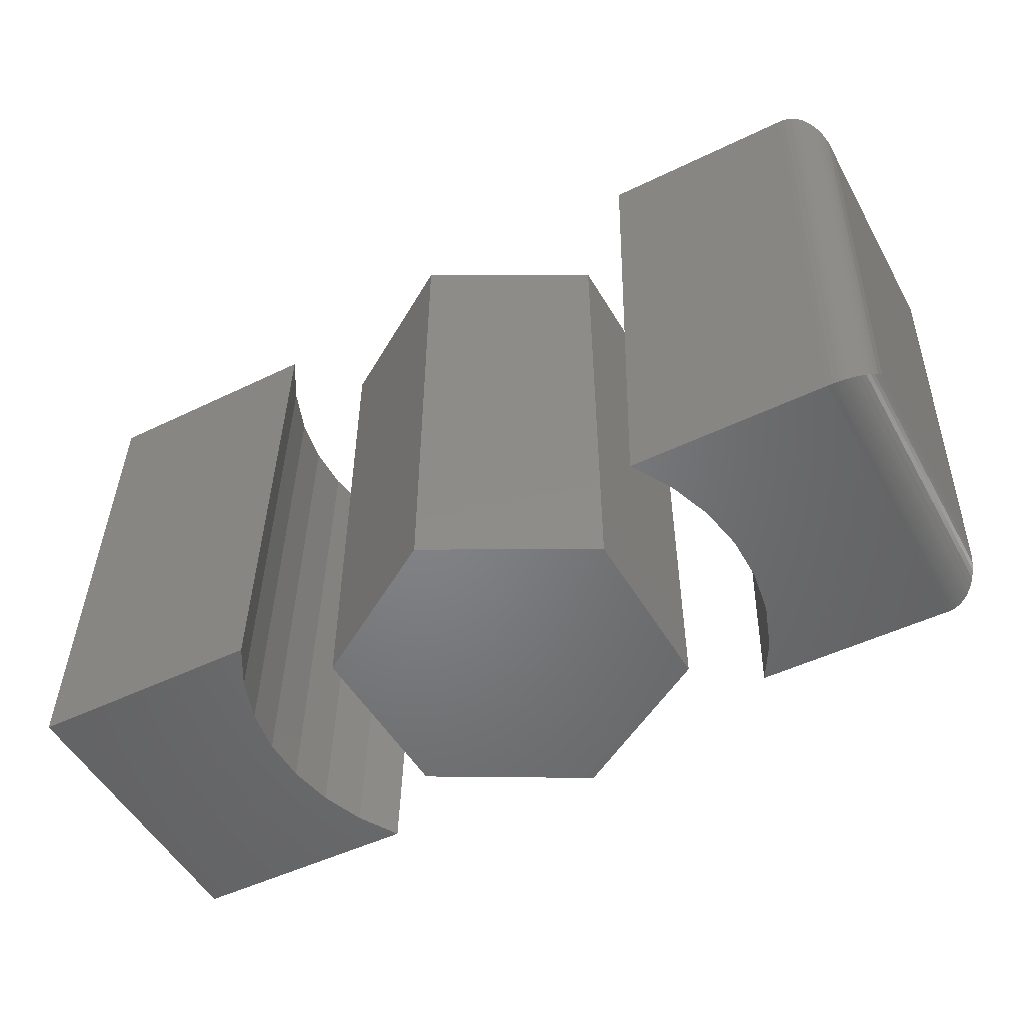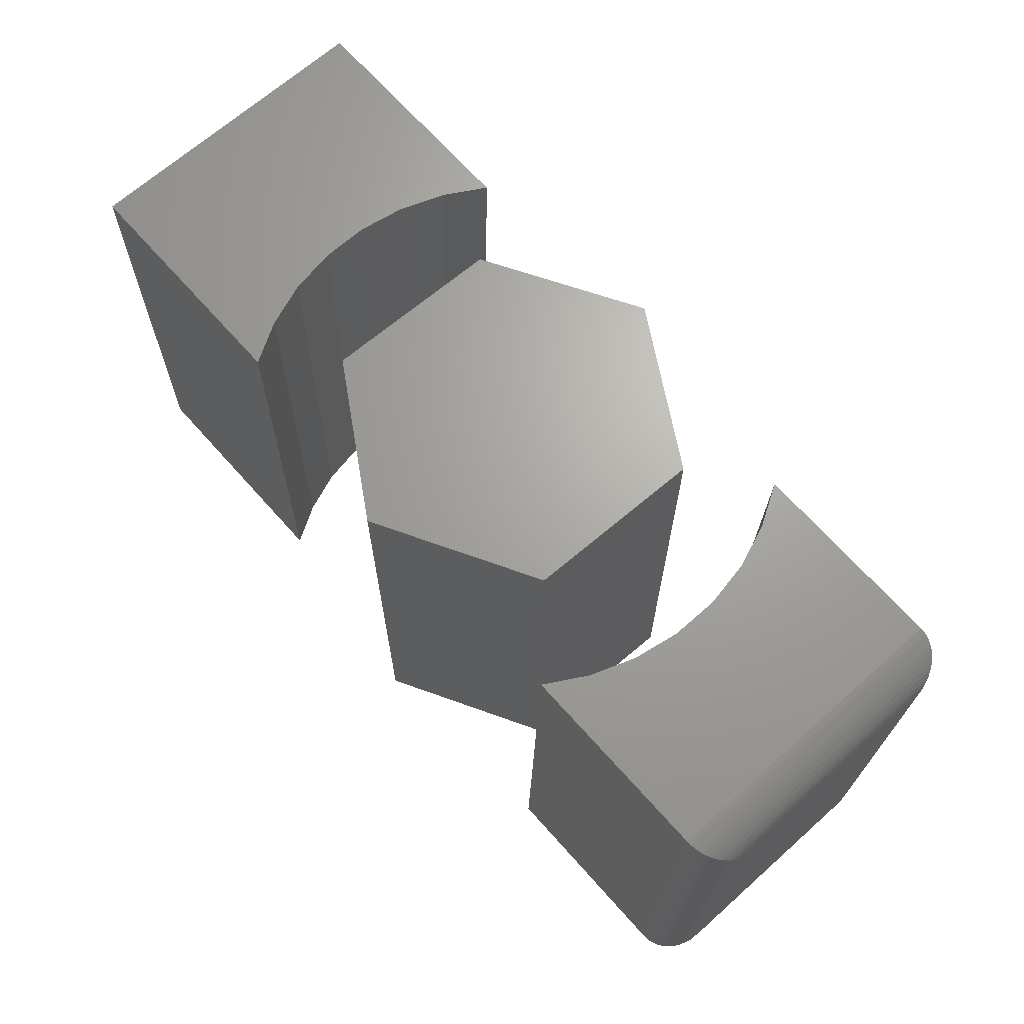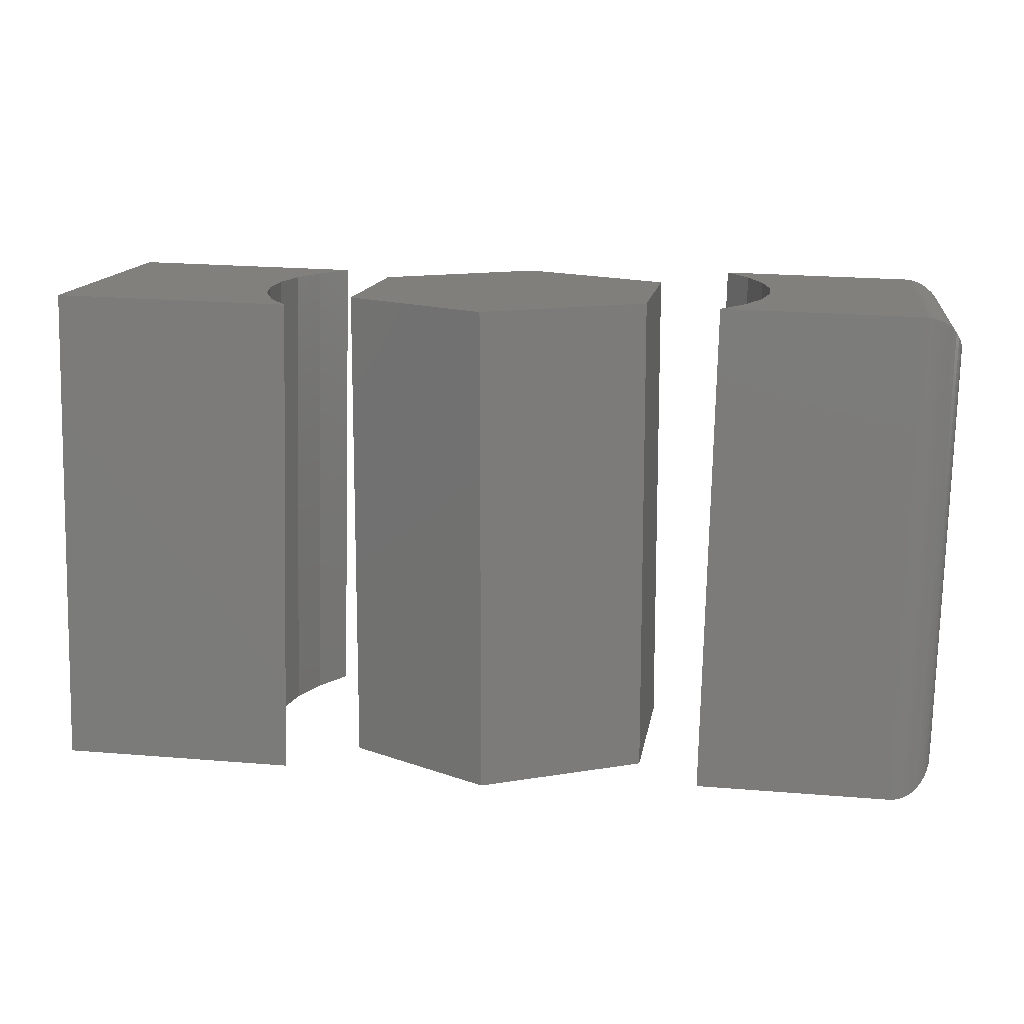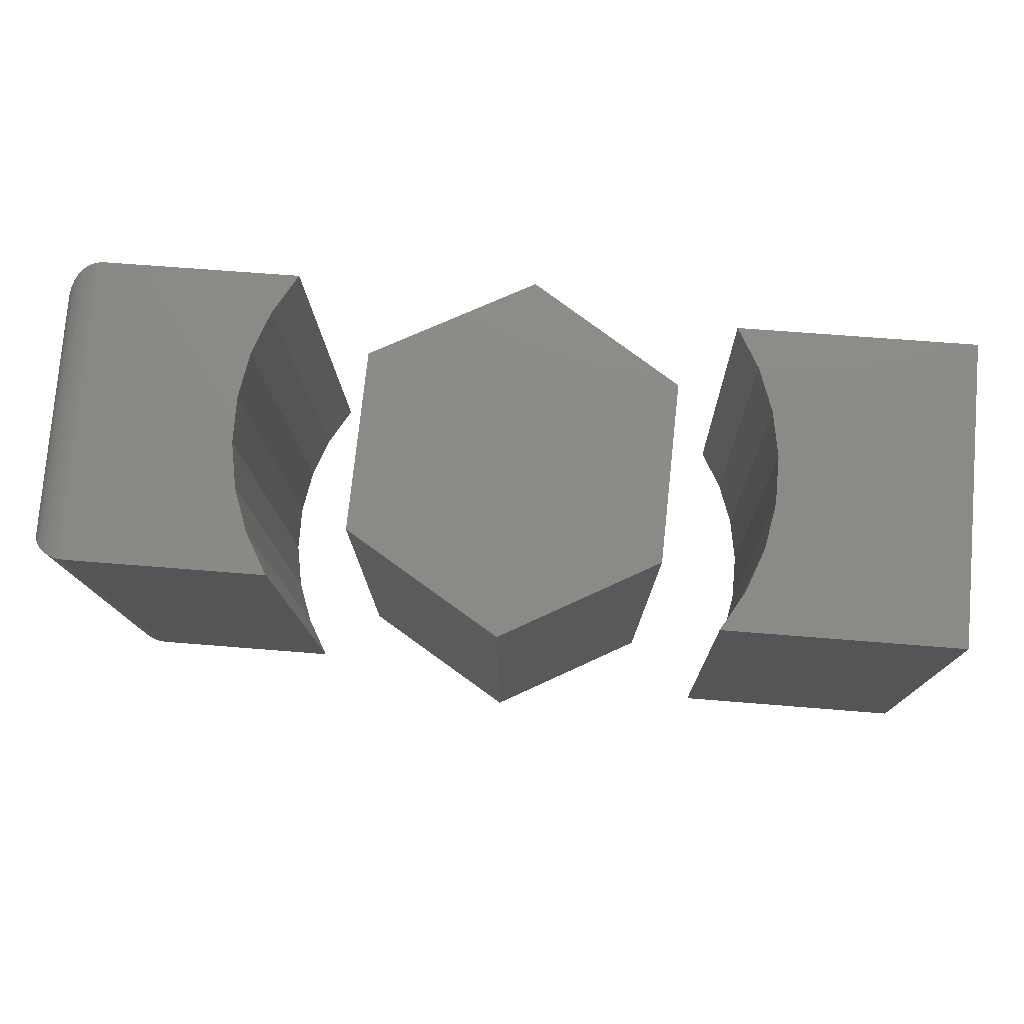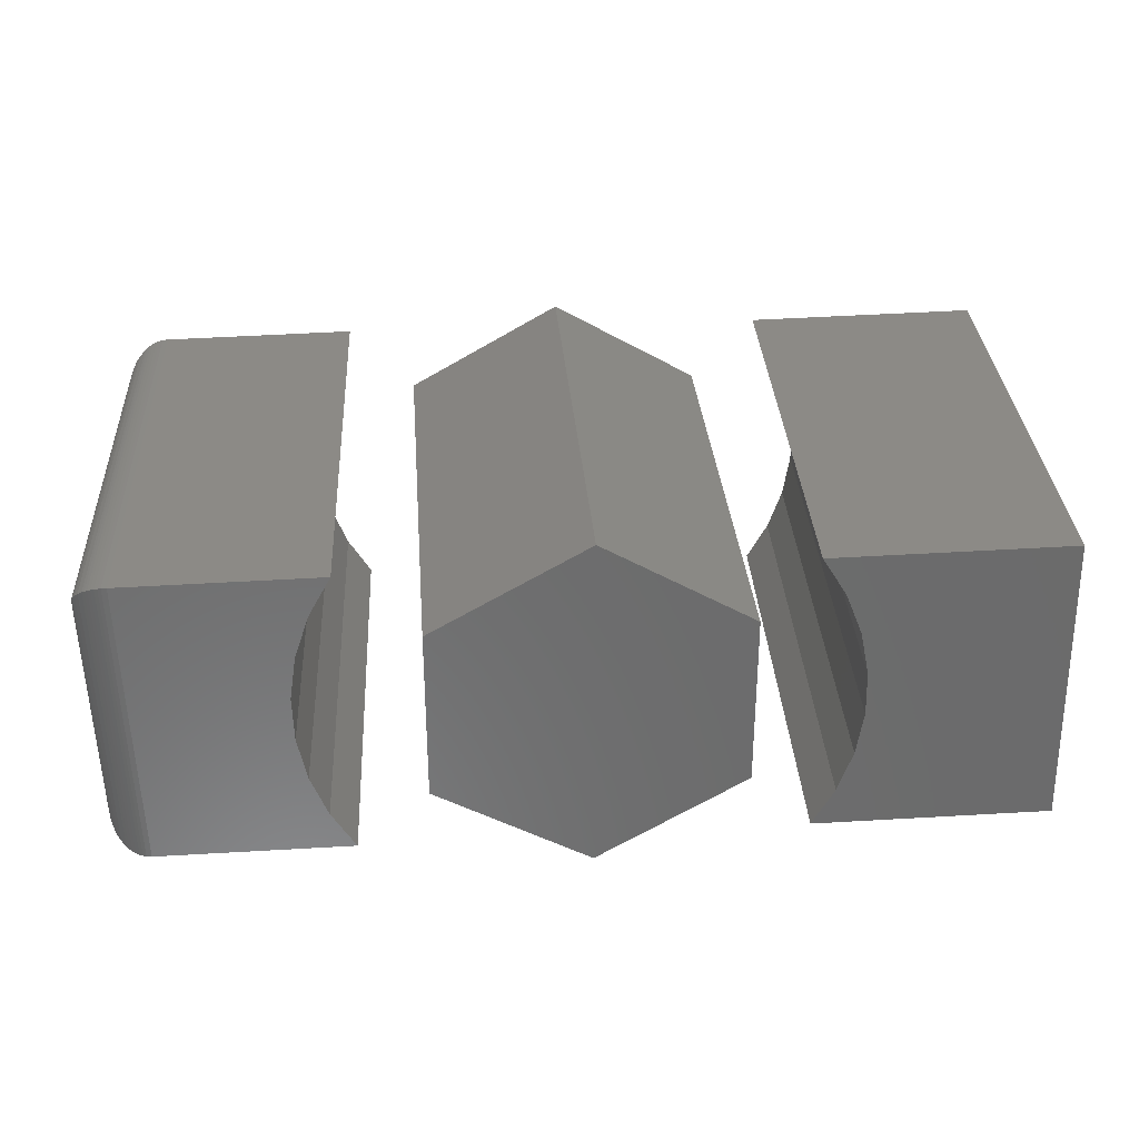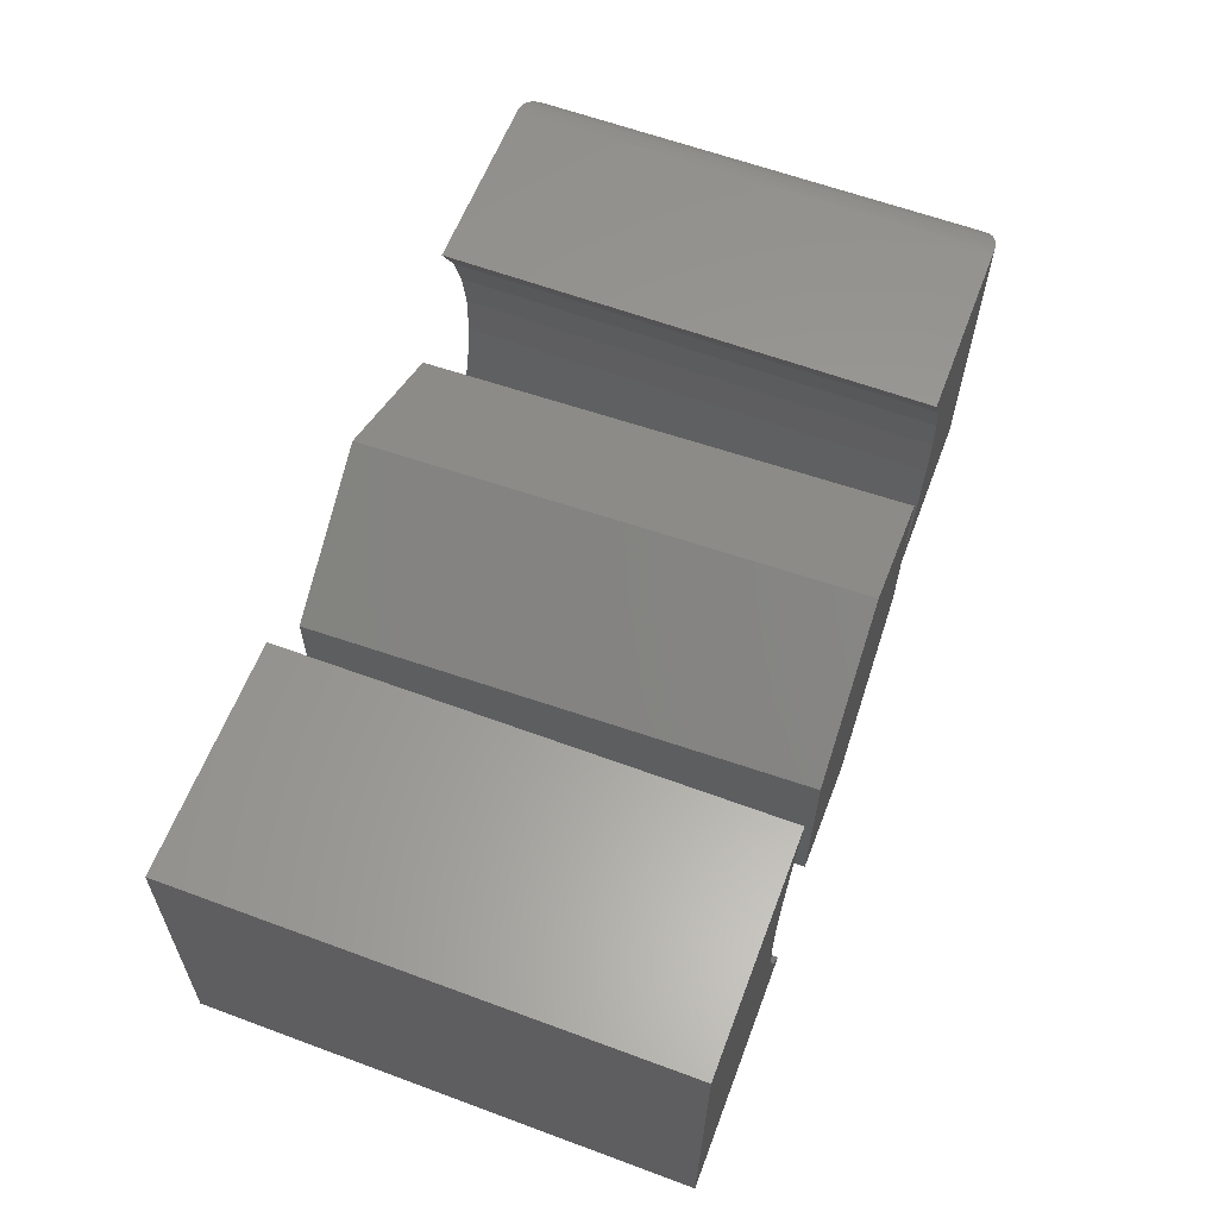
<metadata>
{"format":"stl","ext":"stl","renderer":"f3d","projection":"perspective","resolution":1024,"background":"white","views":[{"elev":-51.6,"azim":-150.1,"up":"+Z"},{"elev":67.1,"azim":-130.4,"up":"+Z"},{"elev":13.6,"azim":-171.1,"up":"+Z"},{"elev":77.2,"azim":6.1,"up":"+Z"},{"elev":32.2,"azim":-4.5,"up":"+Y"},{"elev":61.6,"azim":109.2,"up":"+Y"}]}
</metadata>
<code>
# stl→obj: 104 verts, 196 faces
v -0.6513 0.2359 0.7513
v -0.6399 -0.2249 0.7516
v -0.4198 -0.024 0.757
v -0.4215 0.04606 0.7569
v -0.411 0.1153 0.7572
v -0.3886 0.1817 0.7578
v -0.3549 0.2432 0.7586
v -0.3436 -0.2176 0.7589
v -0.3802 -0.1579 0.758
v -0.4059 -0.09268 0.7573
v -0.6329 0.2359 0.001533
v -0.3365 0.2432 0.008809
v -0.3702 0.1817 0.007982
v -0.3926 0.1153 0.007431
v -0.4031 0.04606 0.007173
v -0.4014 -0.024 0.007215
v -0.6215 -0.2249 0.001811
v -0.3875 -0.09268 0.007557
v -0.3618 -0.1579 0.008187
v -0.3252 -0.2176 0.009086
v -0.6871 -0.1639 0.06272
v -0.7024 -0.1639 0.6875
v -0.6953 0.1719 0.06252
v -0.7107 0.1719 0.6873
v -0.6842 -0.1798 0.04692
v -0.7004 -0.1798 0.7035
v -0.6343 -0.2239 0.002807
v -0.6575 -0.2228 0.7486
v -0.6392 -0.2228 0.003899
v -0.6626 -0.2212 0.7468
v -0.6444 -0.2212 0.005509
v -0.6674 -0.2192 0.7445
v -0.6493 -0.2192 0.007507
v -0.672 -0.2168 0.742
v -0.654 -0.2168 0.009847
v -0.6761 -0.2142 0.7391
v -0.6583 -0.2142 0.01248
v -0.6835 -0.2083 0.7328
v -0.6659 -0.2083 0.0184
v -0.6894 -0.2018 0.726
v -0.6722 -0.2018 0.02492
v -0.6942 -0.1948 0.7188
v -0.6773 -0.1948 0.03193
v -0.6978 -0.1874 0.7112
v -0.6813 -0.1874 0.0393
v -0.6293 -0.2246 0.0021
v -0.6477 -0.2246 0.7509
v -0.6527 -0.2239 0.75
v -0.6933 0.1878 0.0467
v -0.6907 0.1956 0.03907
v -0.6871 0.2031 0.03169
v -0.6823 0.2104 0.02467
v -0.6764 0.2172 0.01815
v -0.669 0.2235 0.01222
v -0.6649 0.2263 0.009584
v -0.6603 0.2289 0.00724
v -0.6555 0.2311 0.005237
v -0.6504 0.233 0.003624
v -0.6456 0.2343 0.002531
v -0.6406 0.2352 0.001823
v -0.7094 0.1878 0.7032
v -0.7072 0.1956 0.711
v -0.7039 0.2031 0.7185
v -0.6995 0.2104 0.7258
v -0.6939 0.2172 0.7326
v -0.6869 0.2235 0.7389
v -0.6828 0.2263 0.7417
v -0.6784 0.2289 0.7443
v -0.6737 0.2311 0.7465
v -0.6687 0.233 0.7484
v -0.6639 0.2343 0.7497
v -0.659 0.2352 0.7506
v 0.6799 -0.2176 0.7589
v 0.6685 0.2432 0.7586
v 0.3859 0.04076 0.7516
v 0.3877 -0.0293 0.7517
v 0.3771 -0.09858 0.7514
v 0.3547 -0.165 0.7509
v 0.321 -0.2264 0.7501
v 0.3097 0.2344 0.7498
v 0.3464 0.1746 0.7507
v 0.372 0.1094 0.7513
v 0.6983 -0.2176 0.009086
v 0.3394 -0.2264 0.0002776
v 0.3731 -0.165 0.001104
v 0.3955 -0.09858 0.001655
v 0.4061 -0.0293 0.001913
v 0.4044 0.04076 0.001871
v 0.687 0.2432 0.008809
v 0.3904 0.1094 0.00153
v 0.3648 0.1746 0.0008996
v 0.3281 0.2344 0
v -0.2368 -0.1355 0.75
v 0.0003289 -0.2711 0.75
v 0.229 -0.1355 0.75
v -0.2368 0.1355 0.75
v 0.229 0.1355 0.75
v 0.0003289 0.2711 0.75
v 0.229 -0.1355 0
v 0.0003289 -0.2711 0
v -0.2368 -0.1355 0
v 0.0003289 0.2711 0
v 0.229 0.1355 0
v -0.2368 0.1355 0
f 1 2 3
f 1 3 4
f 1 4 5
f 1 5 6
f 1 6 7
f 2 8 9
f 2 9 10
f 2 10 3
f 11 12 13
f 11 13 14
f 11 14 15
f 11 15 16
f 11 16 17
f 17 16 18
f 17 18 19
f 17 19 20
f 21 22 23
f 23 22 24
f 20 8 17
f 17 8 2
f 11 1 12
f 12 1 7
f 22 25 26
f 22 21 25
f 27 28 29
f 29 28 30
f 29 30 31
f 31 30 32
f 31 32 33
f 33 32 34
f 33 34 35
f 35 34 36
f 35 36 37
f 37 36 38
f 37 38 39
f 39 38 40
f 39 40 41
f 41 40 42
f 41 42 43
f 43 42 44
f 43 44 45
f 45 44 26
f 45 26 25
f 17 2 46
f 46 2 47
f 46 47 27
f 27 47 48
f 27 48 28
f 21 49 25
f 21 23 49
f 25 49 50
f 25 50 45
f 45 50 51
f 45 51 43
f 43 51 52
f 43 52 41
f 41 52 53
f 41 53 39
f 39 53 54
f 39 54 37
f 37 54 55
f 37 55 35
f 35 55 56
f 35 56 33
f 33 56 57
f 33 57 31
f 31 57 58
f 31 58 29
f 29 58 59
f 11 17 60
f 60 17 46
f 60 46 59
f 59 46 27
f 59 27 29
f 23 61 49
f 23 24 61
f 49 61 62
f 49 62 50
f 50 62 63
f 50 63 51
f 51 63 64
f 51 64 52
f 52 64 65
f 52 65 53
f 53 65 66
f 53 66 54
f 54 66 67
f 54 67 55
f 55 67 68
f 55 68 56
f 56 68 69
f 56 69 57
f 57 69 70
f 57 70 58
f 58 70 71
f 1 11 72
f 72 11 60
f 72 60 71
f 71 60 59
f 71 59 58
f 24 26 61
f 24 22 26
f 48 70 28
f 28 70 69
f 28 69 30
f 30 69 68
f 30 68 32
f 32 68 67
f 32 67 34
f 34 67 66
f 34 66 36
f 36 66 65
f 36 65 38
f 38 65 64
f 38 64 40
f 40 64 63
f 40 63 42
f 42 63 62
f 42 62 44
f 44 62 61
f 44 61 26
f 2 1 47
f 47 1 72
f 47 72 48
f 48 72 71
f 48 71 70
f 4 14 5
f 5 14 13
f 5 13 6
f 6 13 12
f 6 12 7
f 14 4 15
f 15 4 3
f 15 3 16
f 16 3 10
f 16 10 18
f 18 10 9
f 18 9 19
f 19 9 8
f 19 8 20
f 73 74 75
f 73 75 76
f 73 76 77
f 73 77 78
f 73 78 79
f 74 80 81
f 74 81 82
f 74 82 75
f 83 84 85
f 83 85 86
f 83 86 87
f 83 87 88
f 83 88 89
f 89 88 90
f 89 90 91
f 89 91 92
f 76 86 77
f 77 86 85
f 77 85 78
f 78 85 84
f 78 84 79
f 86 76 87
f 87 76 75
f 87 75 88
f 88 75 82
f 88 82 90
f 90 82 81
f 90 81 91
f 91 81 80
f 91 80 92
f 83 73 84
f 84 73 79
f 89 74 83
f 83 74 73
f 92 80 89
f 89 80 74
f 93 94 95
f 93 95 96
f 96 95 97
f 96 97 98
f 99 100 101
f 102 103 104
f 104 103 99
f 104 99 101
f 104 101 96
f 96 101 93
f 102 104 98
f 98 104 96
f 103 102 97
f 97 102 98
f 99 103 95
f 95 103 97
f 100 99 94
f 94 99 95
f 101 100 93
f 93 100 94

</code>
